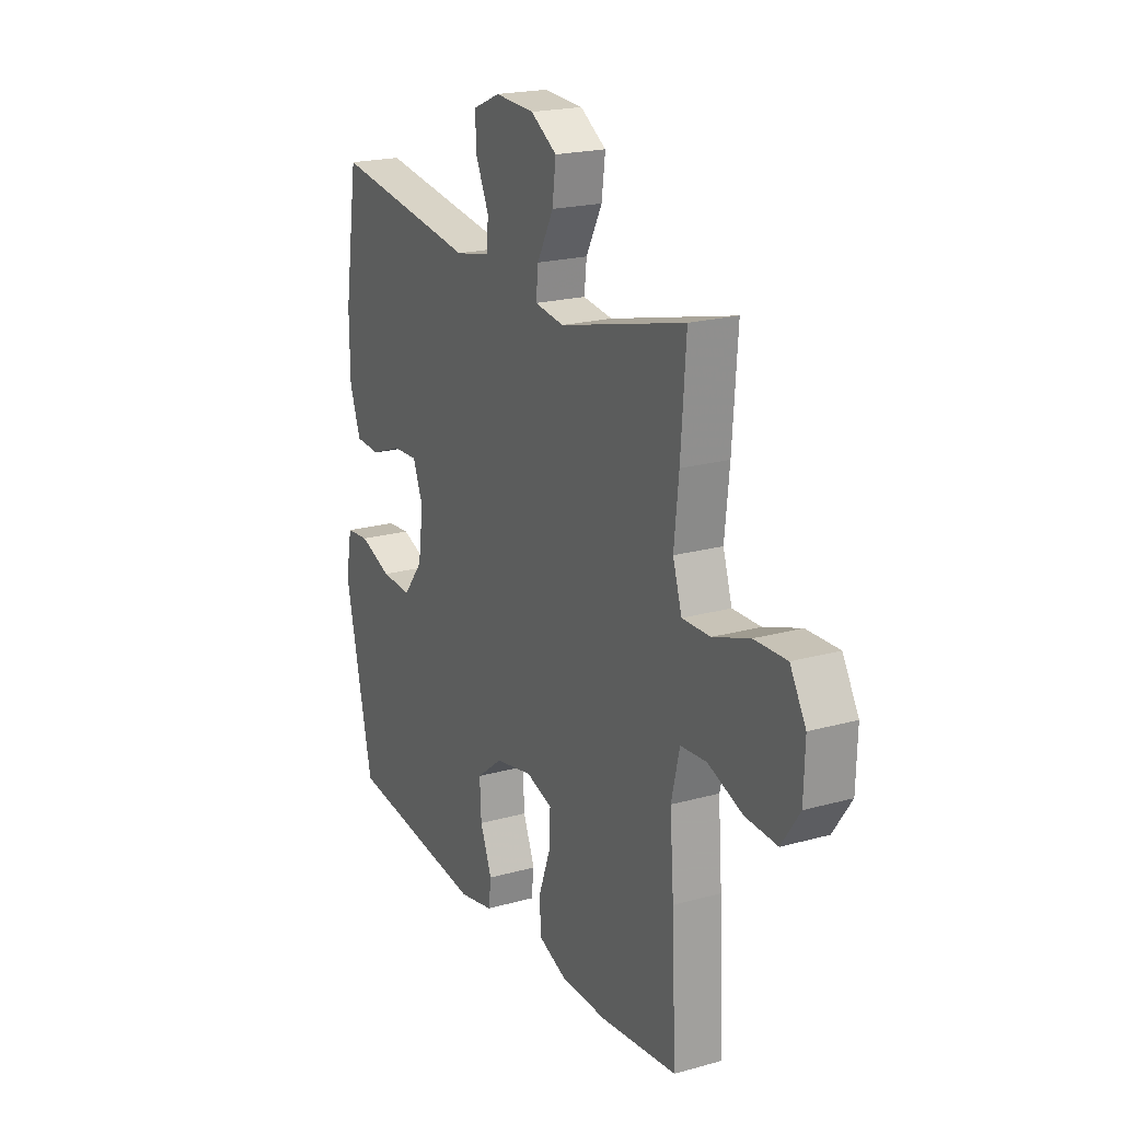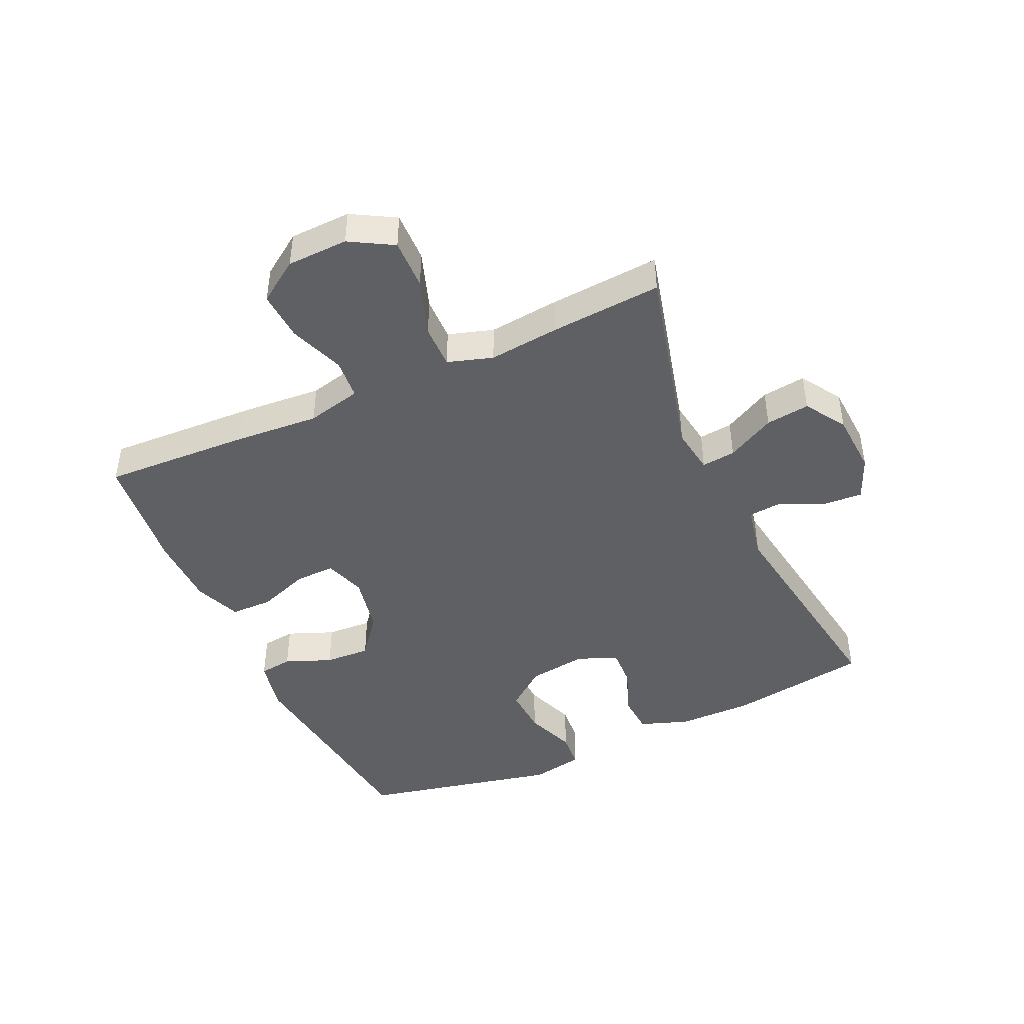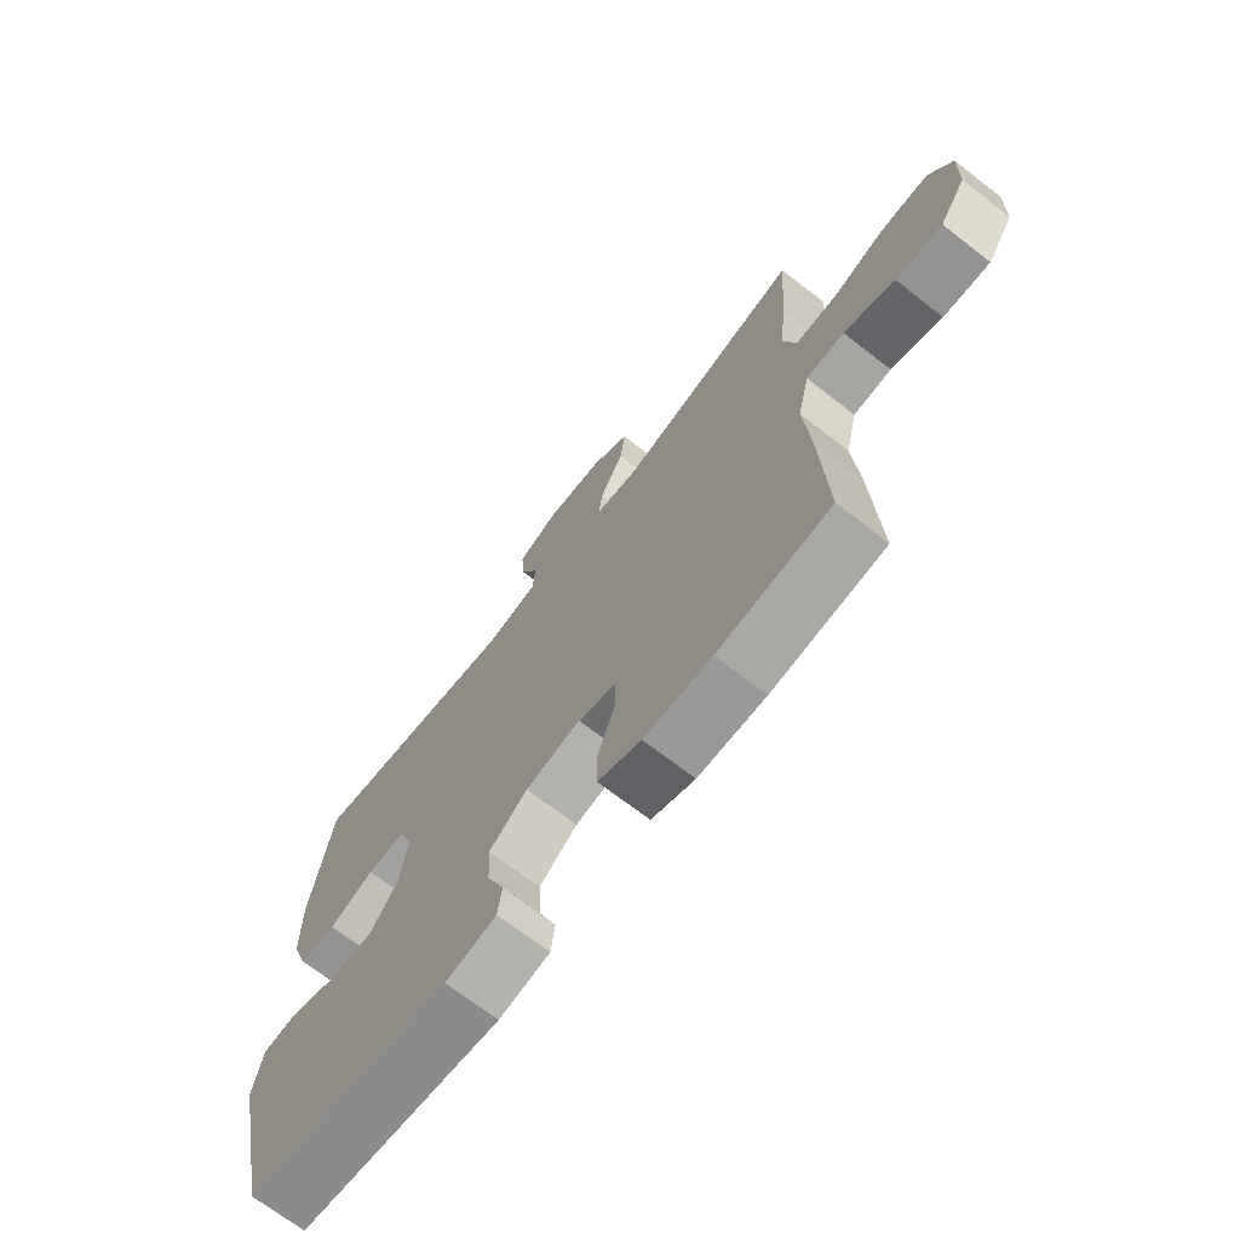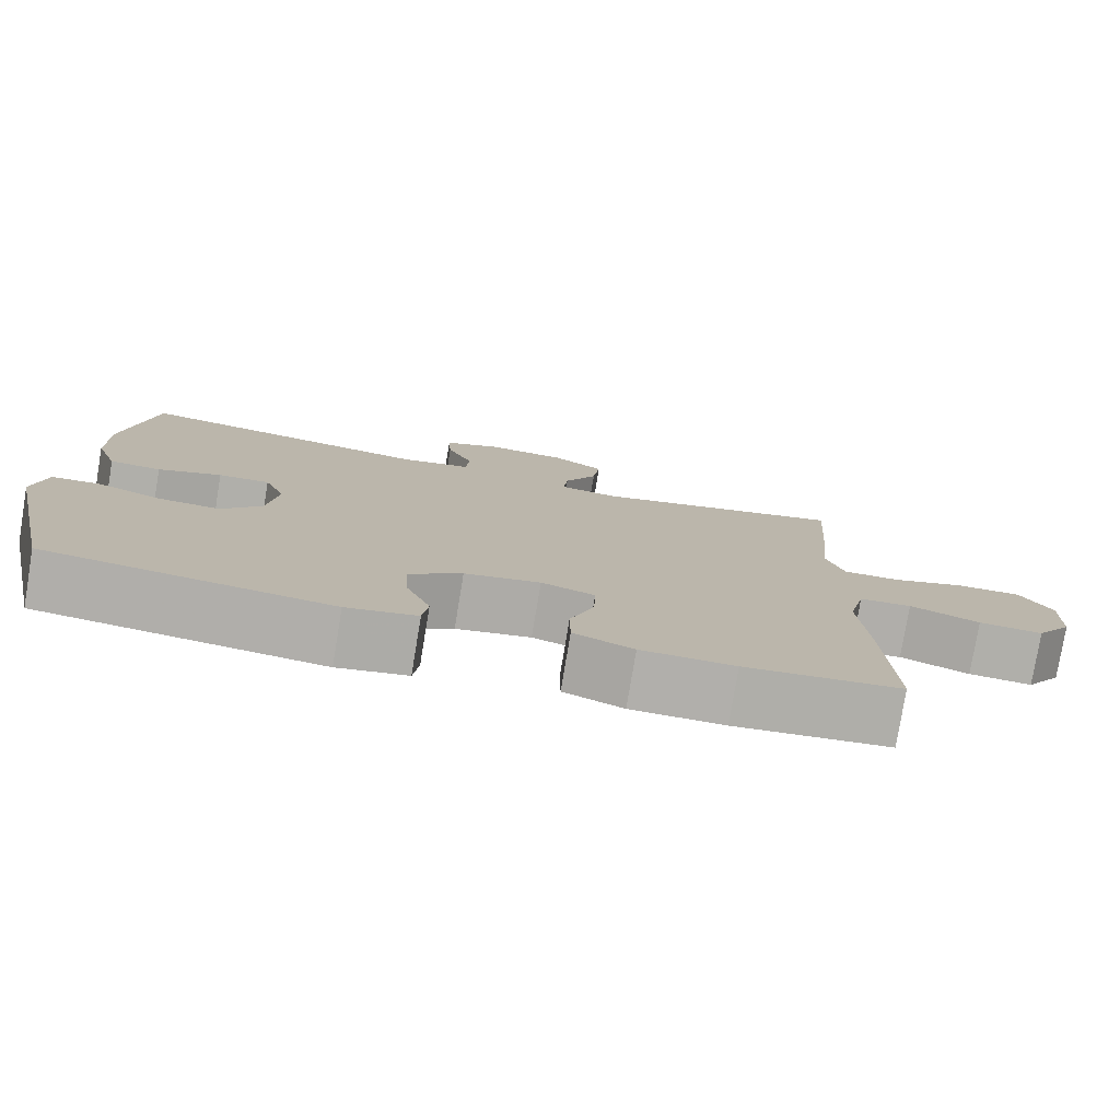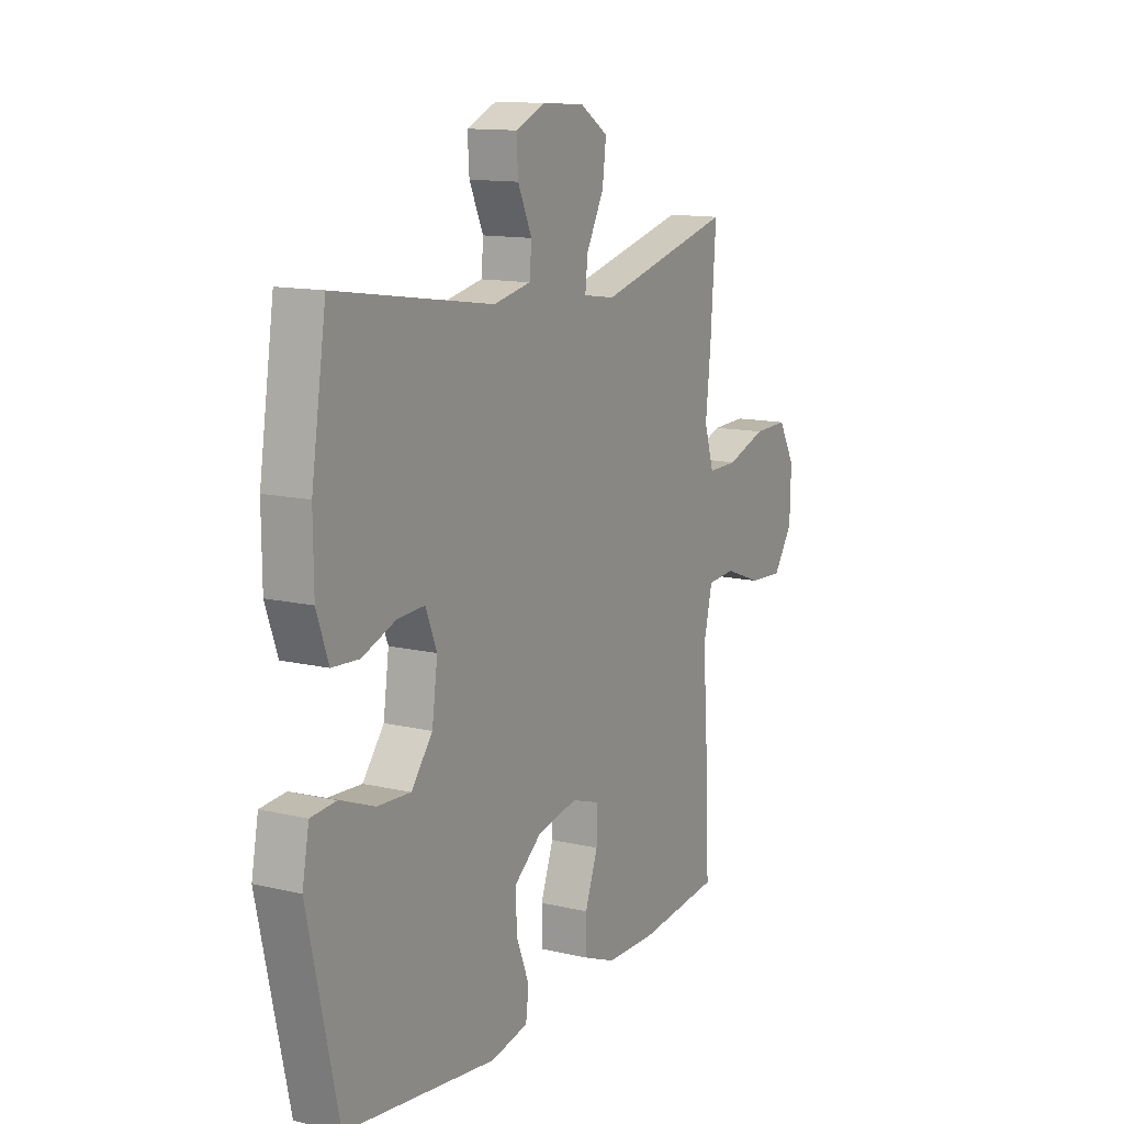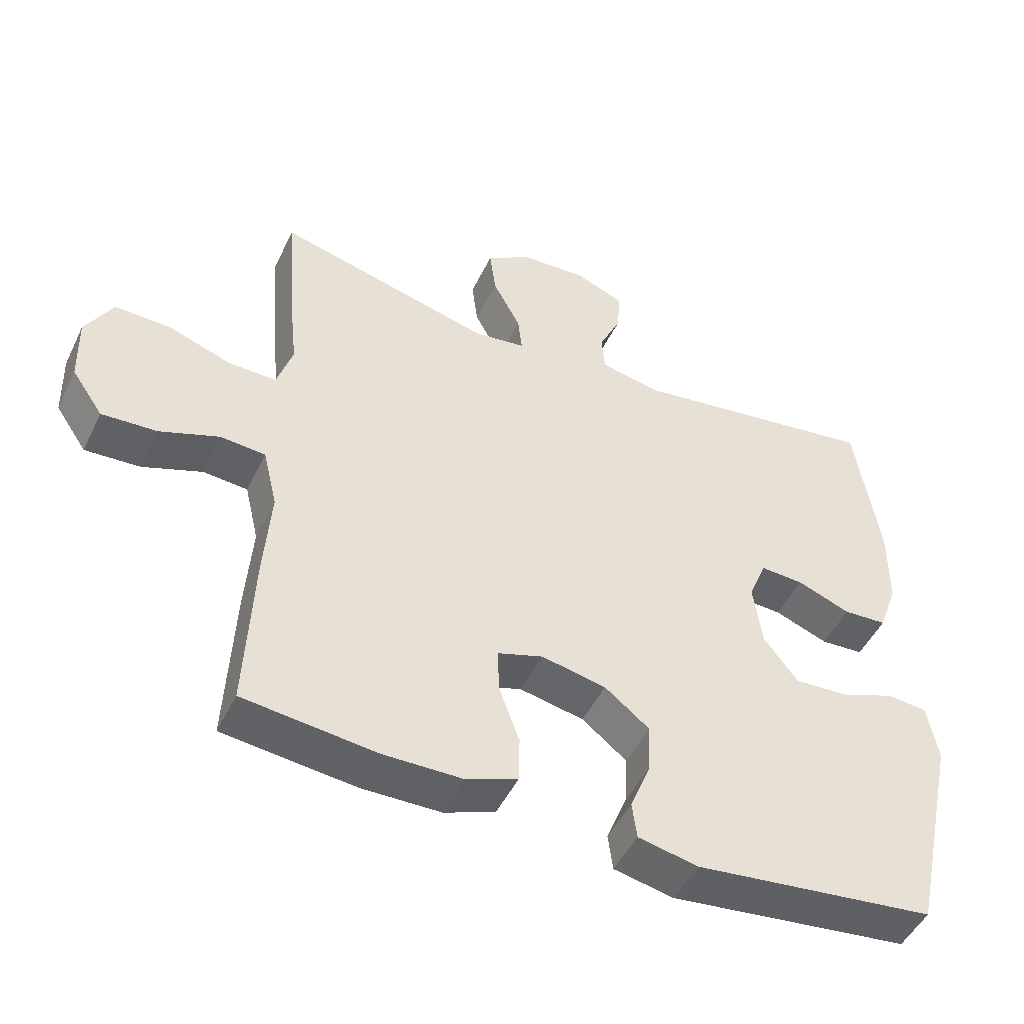
<metadata>
{"format":"obj","ext":"obj","renderer":"f3d","projection":"perspective","resolution":1024,"background":"white","views":[{"elev":20.5,"azim":-116.9,"up":"+Z"},{"elev":-44.7,"azim":-65.4,"up":"+Y"},{"elev":-69.9,"azim":-127.8,"up":"+Z"},{"elev":-78.1,"azim":170.6,"up":"+Z"},{"elev":12.7,"azim":118.7,"up":"+Z"},{"elev":-48.6,"azim":-25.1,"up":"+Z"}]}
</metadata>
<code>
v 0.5 0.07 -0.5
v 0.145 0.07 -0.543
v 0.057 0.07 -0.525
v 0.05 0.07 -0.471
v 0.08 0.07 -0.396
v 0.084 0.07 -0.322
v 0.018 0.07 -0.27
v -0.077 0.07 -0.251
v -0.144 0.07 -0.273
v -0.142 0.07 -0.338
v -0.112 0.07 -0.421
v -0.113 0.07 -0.489
v -0.188 0.07 -0.519
v -0.305 0.07 -0.521
v -0.5 0.07 -0.5
v -0.489 0.07 -0.261
v -0.479 0.07 -0.125
v -0.5 0.07 -0.036
v -0.566 0.07 -0.031
v -0.654 0.07 -0.064
v -0.735 0.07 -0.069
v -0.781 0.07 -0.002
v -0.784 0.07 0.097
v -0.744 0.07 0.167
v -0.662 0.07 0.165
v -0.569 0.07 0.133
v -0.498 0.07 0.132
v -0.475 0.07 0.205
v -0.487 0.07 0.319
v -0.5 0.07 0.5
v -0.181 0.07 0.419
v -0.106 0.07 0.43
v -0.112 0.07 0.485
v -0.153 0.07 0.563
v -0.162 0.07 0.634
v -0.096 0.07 0.676
v 0.004 0.07 0.682
v 0.074 0.07 0.652
v 0.07 0.07 0.589
v 0.037 0.07 0.517
v 0.042 0.07 0.462
v 0.13 0.07 0.444
v 0.5 0.07 0.5
v 0.535 0.07 0.271
v 0.534 0.07 0.15
v 0.506 0.07 0.071
v 0.442 0.07 0.067
v 0.363 0.07 0.097
v 0.299 0.07 0.1
v 0.273 0.07 0.035
v 0.286 0.07 -0.06
v 0.336 0.07 -0.124
v 0.414 0.07 -0.12
v 0.496 0.07 -0.089
v 0.555 0.07 -0.094
v 0.571 0.07 -0.179
v 0.5 0 -0.5
v 0.145 0 -0.543
v 0.057 0 -0.525
v 0.05 0 -0.471
v 0.08 0 -0.396
v 0.084 0 -0.322
v 0.018 0 -0.27
v -0.077 0 -0.251
v -0.144 0 -0.273
v -0.142 0 -0.338
v -0.112 0 -0.421
v -0.113 0 -0.489
v -0.188 0 -0.519
v -0.305 0 -0.521
v -0.5 0 -0.5
v -0.489 0 -0.261
v -0.479 0 -0.125
v -0.5 0 -0.036
v -0.566 0 -0.031
v -0.654 0 -0.064
v -0.735 0 -0.069
v -0.781 0 -0.002
v -0.784 0 0.097
v -0.744 0 0.167
v -0.662 0 0.165
v -0.569 0 0.133
v -0.498 0 0.132
v -0.475 0 0.205
v -0.487 0 0.319
v -0.5 0 0.5
v -0.181 0 0.419
v -0.106 0 0.43
v -0.112 0 0.485
v -0.153 0 0.563
v -0.162 0 0.634
v -0.096 0 0.676
v 0.004 0 0.682
v 0.074 0 0.652
v 0.07 0 0.589
v 0.037 0 0.517
v 0.042 0 0.462
v 0.13 0 0.444
v 0.5 0 0.5
v 0.535 0 0.271
v 0.534 0 0.15
v 0.506 0 0.071
v 0.442 0 0.067
v 0.363 0 0.097
v 0.299 0 0.1
v 0.273 0 0.035
v 0.286 0 -0.06
v 0.336 0 -0.124
v 0.414 0 -0.12
v 0.496 0 -0.089
v 0.555 0 -0.094
v 0.571 0 -0.179
f 3 4 5
f 2 3 5
f 1 2 5
f 56 1 5
f 55 56 5
f 54 55 5
f 53 54 5
f 52 53 5 6
f 51 52 6 7
f 50 51 7 8
f 49 50 8 9
f 46 47 48
f 45 46 48
f 44 45 48
f 43 44 48
f 42 43 48
f 41 42 48 49
f 38 39 40
f 37 38 40
f 36 37 40
f 35 36 40
f 34 35 40
f 33 34 40
f 32 33 40 41
f 28 29 30 31
f 27 28 31 32
f 24 25 26
f 23 24 26
f 22 23 26
f 21 22 26
f 20 21 26
f 19 20 26
f 18 19 26 27
f 41 49 9
f 32 41 9
f 27 32 9
f 18 27 9
f 17 18 9
f 15 16 17
f 14 15 17
f 13 14 17
f 12 13 17
f 11 12 17
f 10 11 17
f 9 10 17
f 61 60 59
f 61 59 58
f 61 58 57
f 61 57 112
f 61 112 111
f 61 111 110
f 61 110 109
f 62 61 109 108
f 63 62 108 107
f 64 63 107 106
f 65 64 106 105
f 104 103 102
f 104 102 101
f 104 101 100
f 104 100 99
f 104 99 98
f 105 104 98 97
f 96 95 94
f 96 94 93
f 96 93 92
f 96 92 91
f 96 91 90
f 96 90 89
f 97 96 89 88
f 87 86 85 84
f 88 87 84 83
f 82 81 80
f 82 80 79
f 82 79 78
f 82 78 77
f 82 77 76
f 82 76 75
f 83 82 75 74
f 65 105 97
f 65 97 88
f 65 88 83
f 65 83 74
f 65 74 73
f 73 72 71
f 73 71 70
f 73 70 69
f 73 69 68
f 73 68 67
f 73 67 66
f 73 66 65
f 1 57 58 2
f 2 58 59 3
f 3 59 60 4
f 4 60 61 5
f 5 61 62 6
f 6 62 63 7
f 7 63 64 8
f 8 64 65 9
f 9 65 66 10
f 10 66 67 11
f 11 67 68 12
f 12 68 69 13
f 13 69 70 14
f 14 70 71 15
f 15 71 72 16
f 16 72 73 17
f 17 73 74 18
f 18 74 75 19
f 19 75 76 20
f 20 76 77 21
f 21 77 78 22
f 22 78 79 23
f 23 79 80 24
f 24 80 81 25
f 25 81 82 26
f 26 82 83 27
f 27 83 84 28
f 28 84 85 29
f 29 85 86 30
f 30 86 87 31
f 31 87 88 32
f 32 88 89 33
f 33 89 90 34
f 34 90 91 35
f 35 91 92 36
f 36 92 93 37
f 37 93 94 38
f 38 94 95 39
f 39 95 96 40
f 40 96 97 41
f 41 97 98 42
f 42 98 99 43
f 43 99 100 44
f 44 100 101 45
f 45 101 102 46
f 46 102 103 47
f 47 103 104 48
f 48 104 105 49
f 49 105 106 50
f 50 106 107 51
f 51 107 108 52
f 52 108 109 53
f 53 109 110 54
f 54 110 111 55
f 55 111 112 56
f 56 112 57 1

</code>
